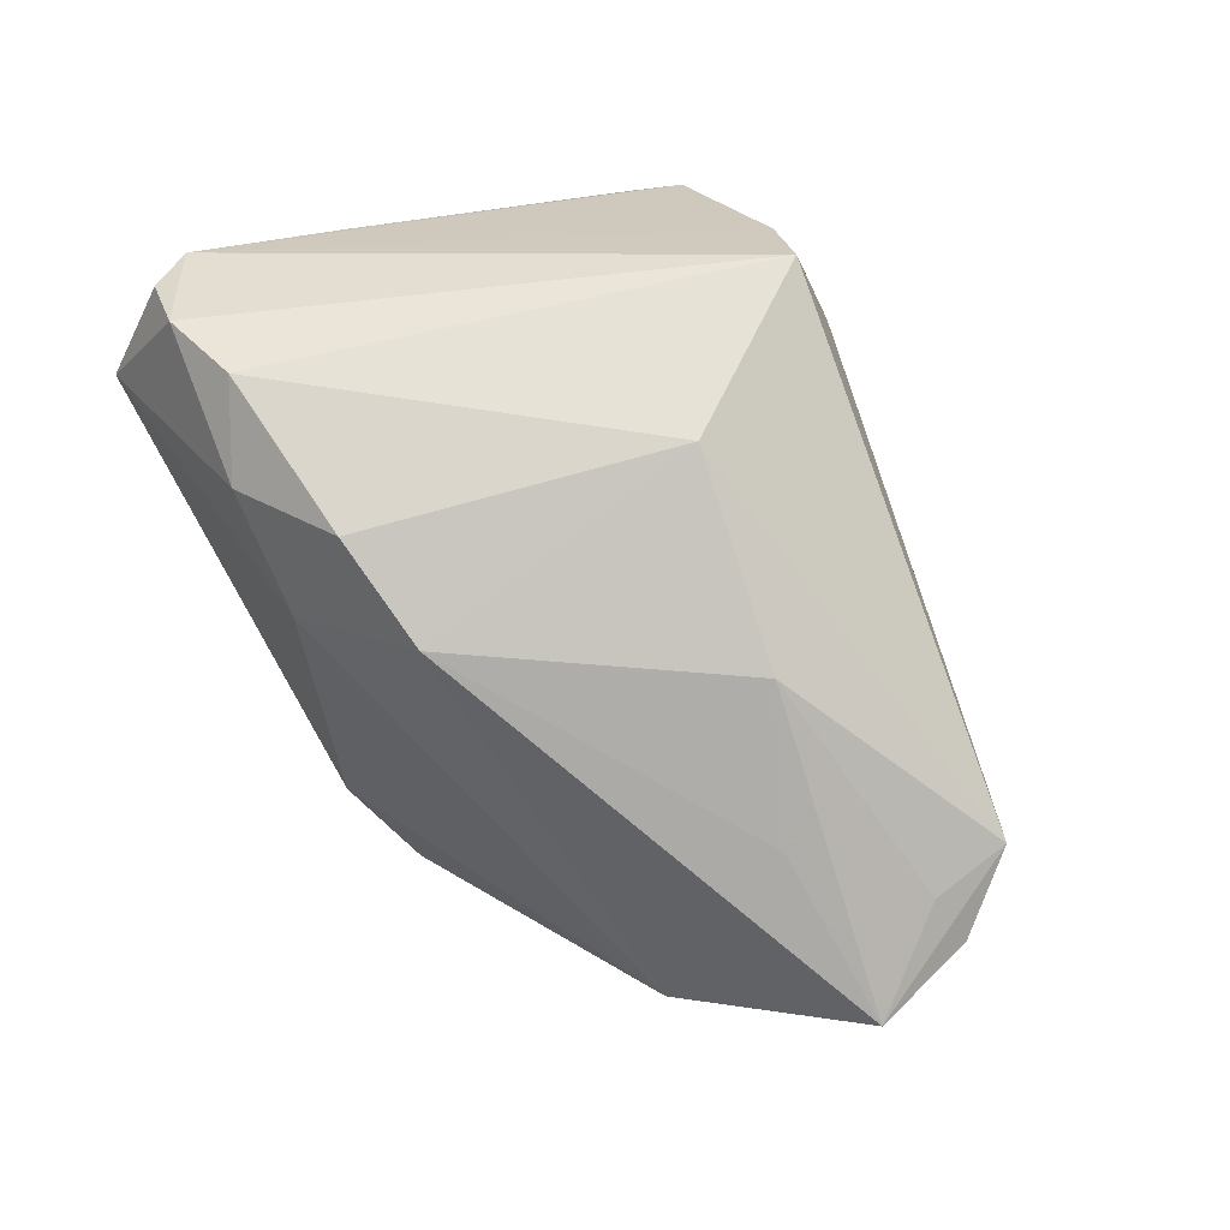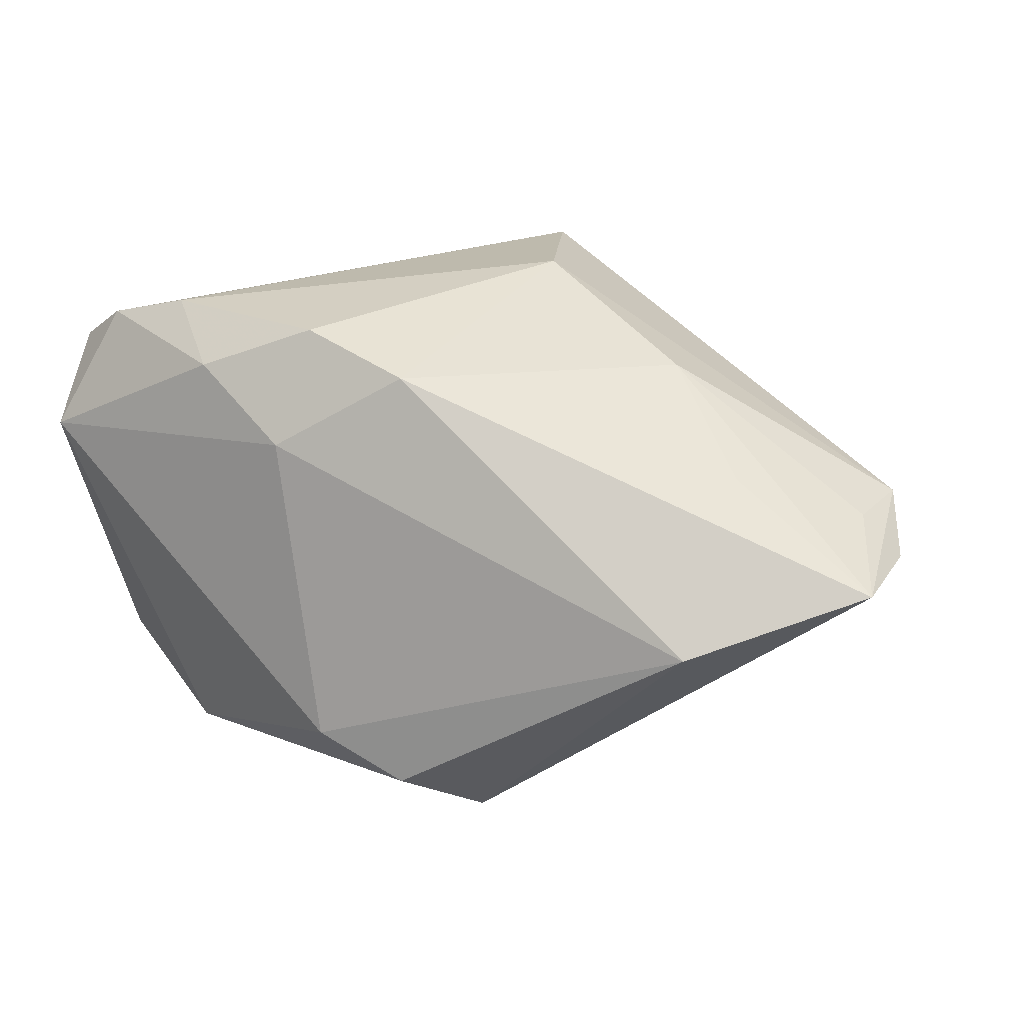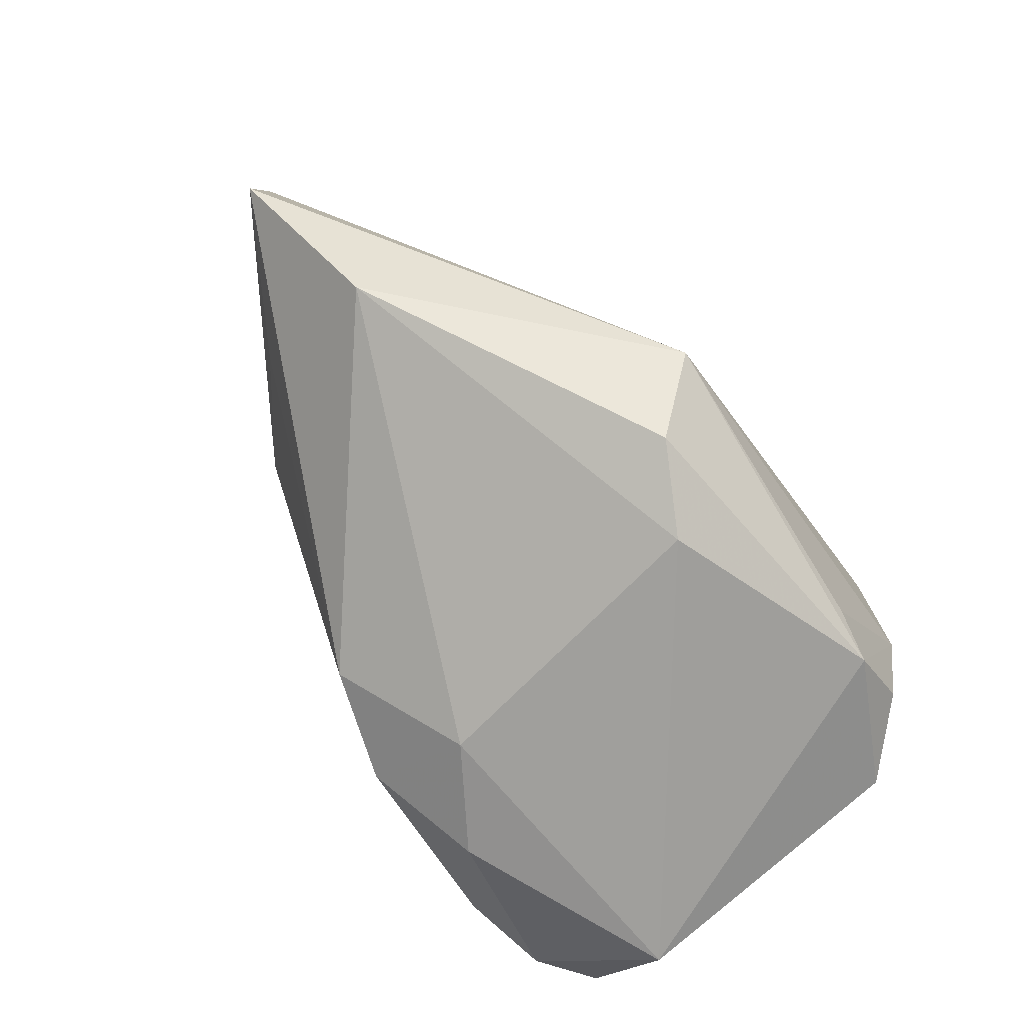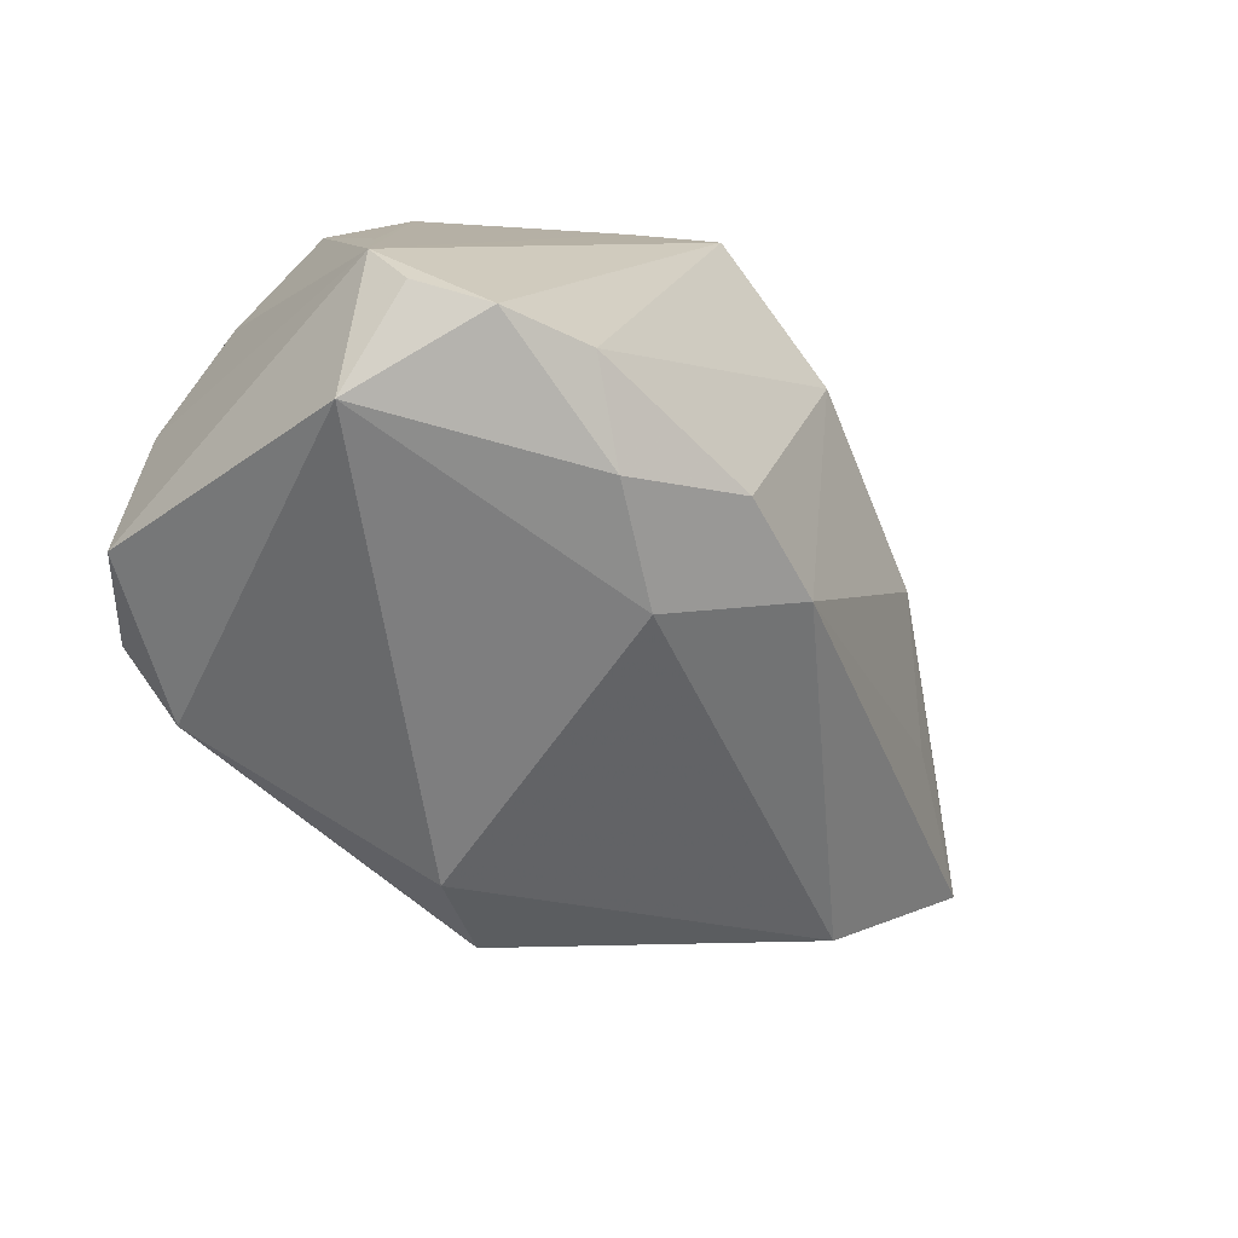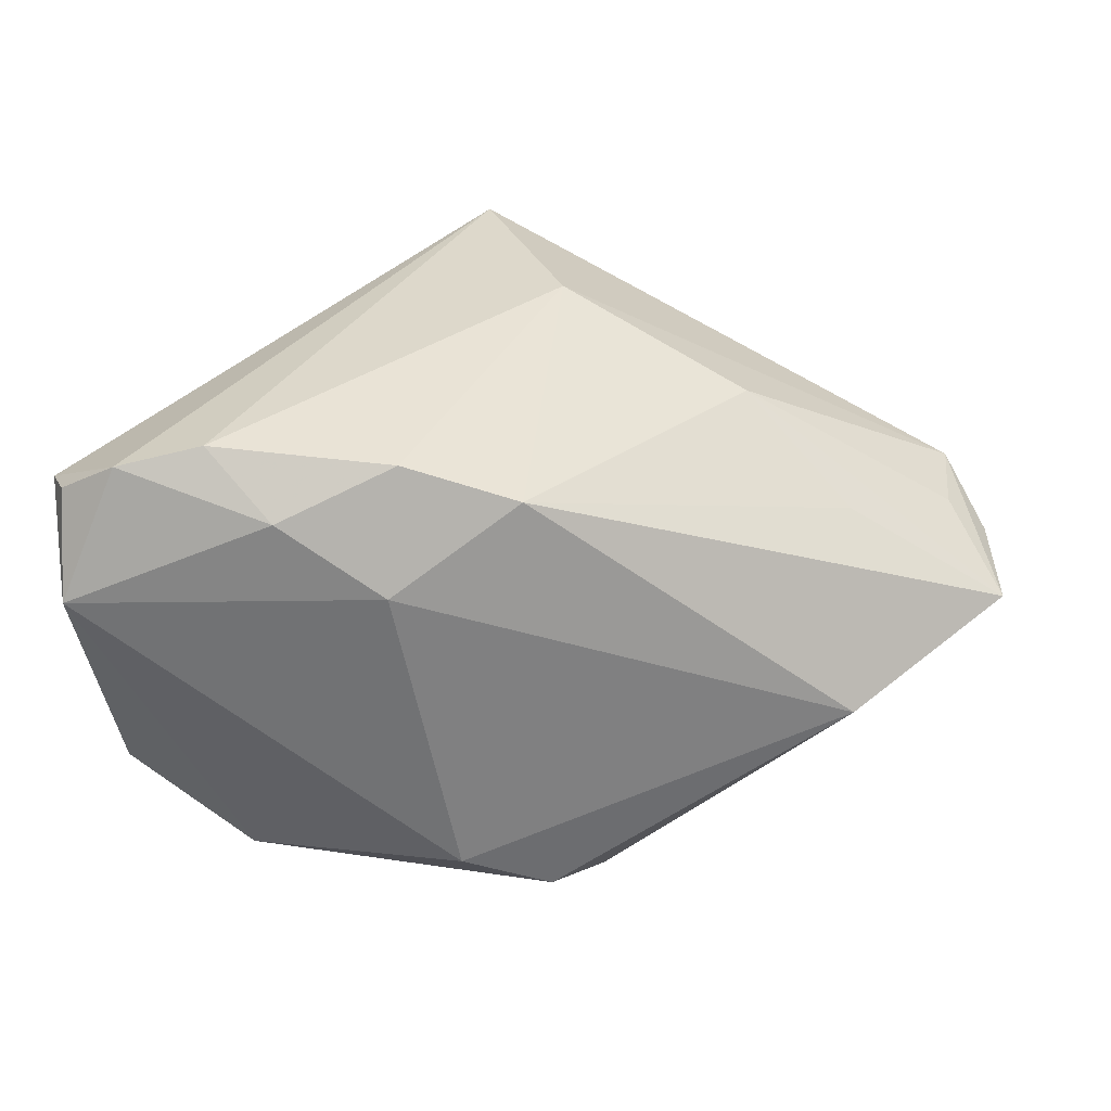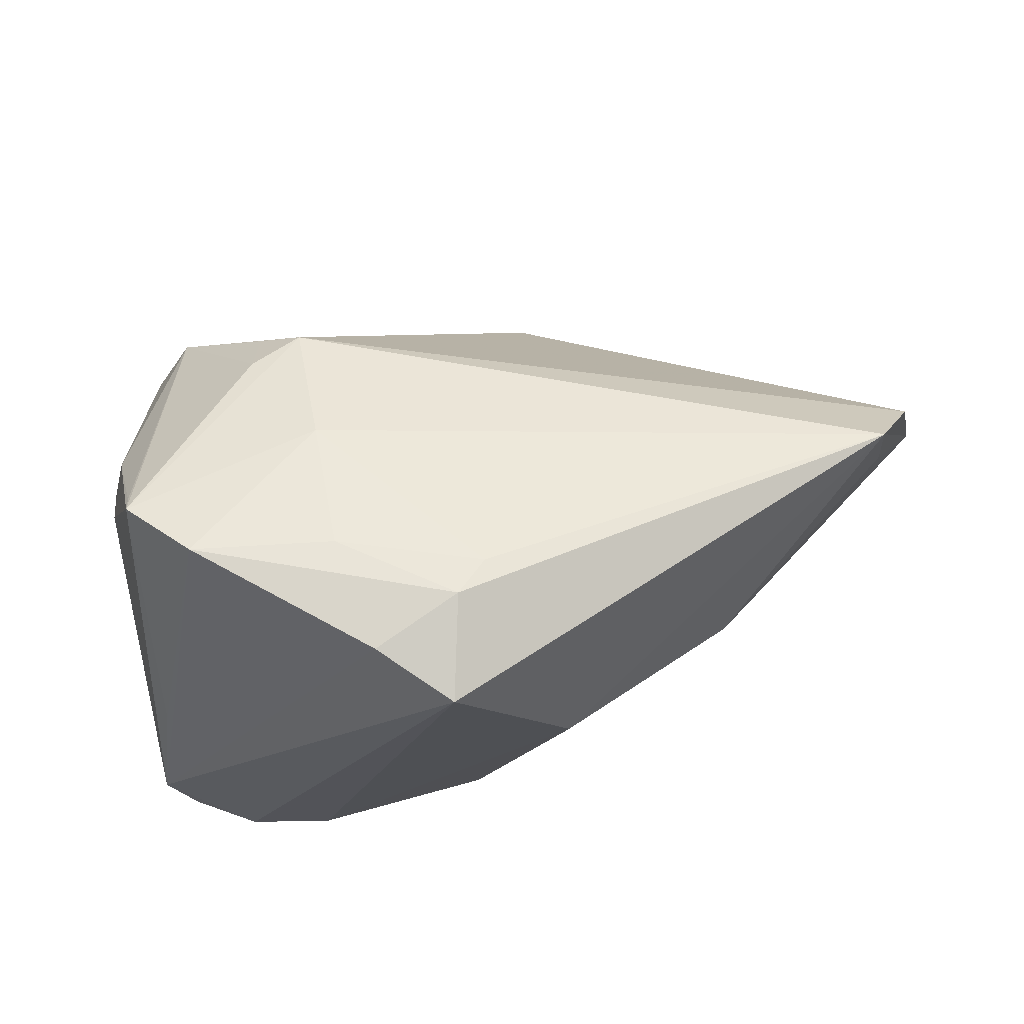
<metadata>
{"format":"obj","ext":"obj","renderer":"f3d","projection":"perspective","resolution":1024,"background":"white","views":[{"elev":69.4,"azim":58.0,"up":"+Z"},{"elev":22.1,"azim":37.0,"up":"+Z"},{"elev":-72.1,"azim":124.5,"up":"+Y"},{"elev":-58.3,"azim":-46.7,"up":"+Y"},{"elev":37.6,"azim":10.9,"up":"+Z"},{"elev":72.7,"azim":-14.7,"up":"+Y"}]}
</metadata>
<code>
v -0.01222 0.03373 -0.009327
v -0.01325 0.03982 0.008144
v -0.04356 -0.002451 -0.02024
v -0.01143 0.02489 -0.02648
v -0.001244 -0.03185 0.01685
v -0.01732 -0.02312 -0.03445
v 0.06396 0.01416 0.007716
v -0.04387 -0.02579 0.02332
v 0.02337 -0.01826 -0.03627
v 0.07225 0.001884 0.002105
v -0.03313 -0.01988 -0.03366
v -0.04201 -0.03435 0.01212
v 0.06292 0.02483 0.00776
v 0.004686 0.03907 0.01512
v -0.03617 -0.02703 0.02835
v 0.01849 -0.03035 -0.0289
v 0.0002597 0.04073 0.01894
v -0.04269 0.01409 -0.01099
v -0.02392 -0.02601 -0.03347
v -0.01157 0.04048 0.02329
v 0.05495 -0.01633 -0.005203
v -0.00358 0.03783 0.03182
v -0.02513 -0.02481 0.0314
v -0.03851 -0.009957 -0.0316
v -0.01683 0.01963 -0.02947
v -0.03368 -0.003932 -0.03627
v 0.01355 -0.02286 0.02692
v -0.001255 -0.0242 0.03125
v -0.01851 0.02628 -0.02369
v -0.03133 0.04073 0.004804
v 0.05149 0.001253 0.01393
v -0.02784 0.007795 -0.03627
v -0.03949 0.0205 -0.01598
v -0.04309 -0.001468 0.01511
v -0.01523 -0.0308 0.02528
v -0.03837 0.03709 -0.003746
v 0.03653 0.009079 0.02507
v 0.01123 0.01488 0.03444
v -0.03809 0.03505 -0.005673
v -0.04733 -0.02015 0.02068
v 0.007362 -0.03435 -0.02317
v 0.06931 0.01553 0.002511
v -0.04253 -0.02131 -0.02483
f 42 9 4
f 4 9 32
f 32 9 26
f 19 9 16
f 11 26 19
f 19 43 11
f 12 43 19
f 22 15 23
f 12 15 8
f 10 9 42
f 22 23 38
f 38 23 28
f 41 5 12
f 12 19 41
f 41 19 16
f 35 15 12
f 12 5 35
f 35 5 28
f 28 23 35
f 35 23 15
f 32 36 29
f 36 4 29
f 32 26 33
f 6 26 9
f 9 19 6
f 6 19 26
f 40 15 22
f 40 8 15
f 40 43 12
f 12 8 40
f 37 10 7
f 27 38 28
f 37 38 27
f 28 5 27
f 42 4 13
f 13 10 42
f 13 7 10
f 37 7 13
f 22 38 13
f 13 38 37
f 22 13 17
f 17 13 14
f 14 13 1
f 1 13 4
f 1 4 36
f 36 30 1
f 25 4 32
f 32 29 25
f 25 29 4
f 24 33 26
f 11 43 24
f 24 26 11
f 39 36 32
f 32 33 39
f 39 33 36
f 34 30 36
f 36 40 34
f 34 40 30
f 43 40 3
f 3 24 43
f 33 24 3
f 31 10 37
f 37 27 31
f 31 27 10
f 21 27 5
f 21 41 16
f 5 41 21
f 10 27 21
f 16 9 21
f 9 10 21
f 22 17 20
f 20 17 30
f 20 40 22
f 30 40 20
f 14 1 2
f 2 1 30
f 2 17 14
f 30 17 2
f 18 40 36
f 18 3 40
f 36 33 18
f 33 3 18

</code>
